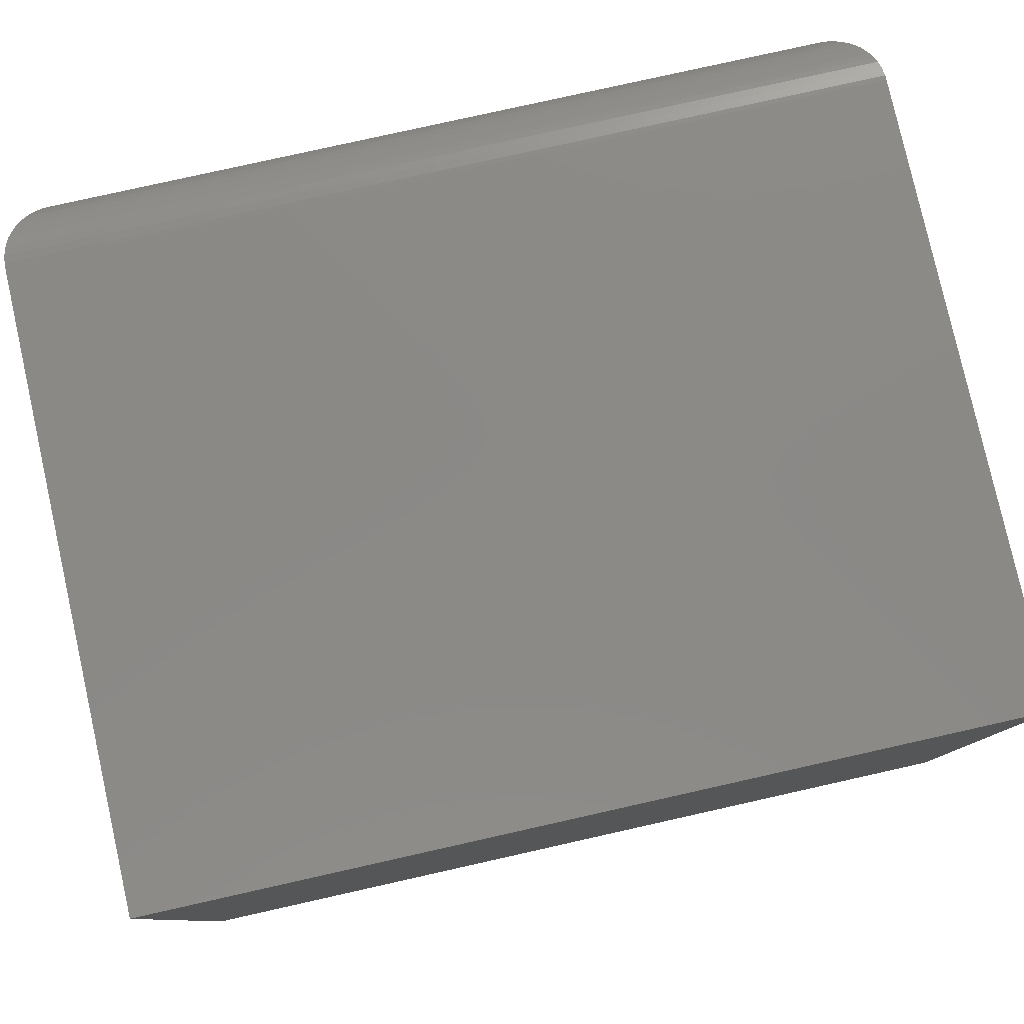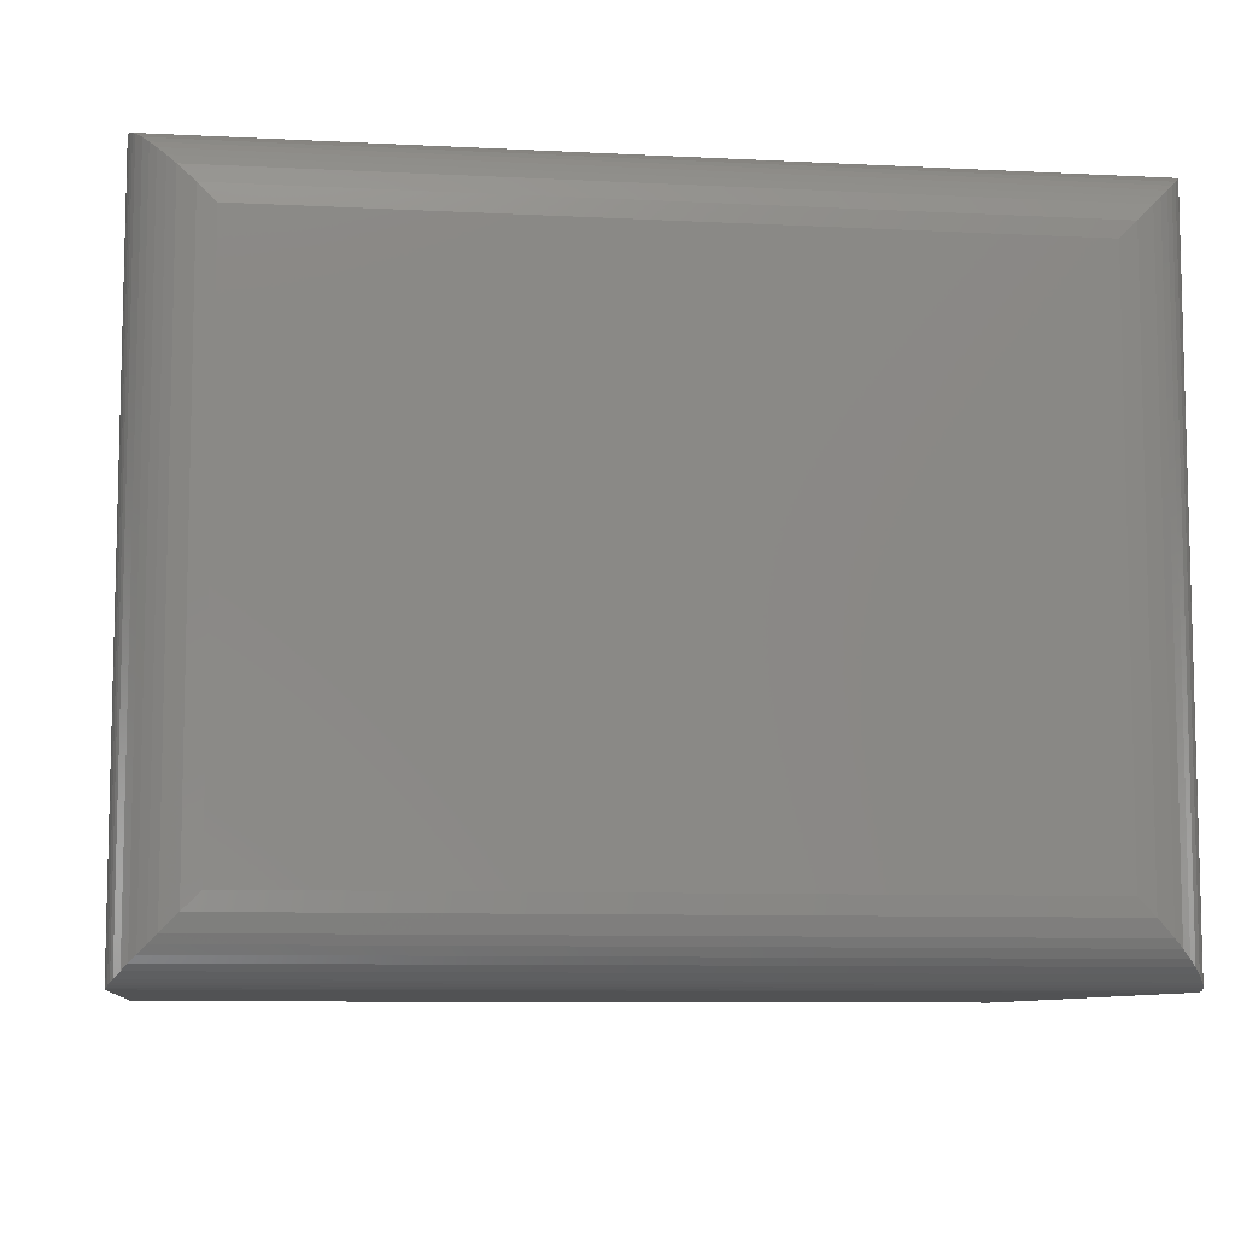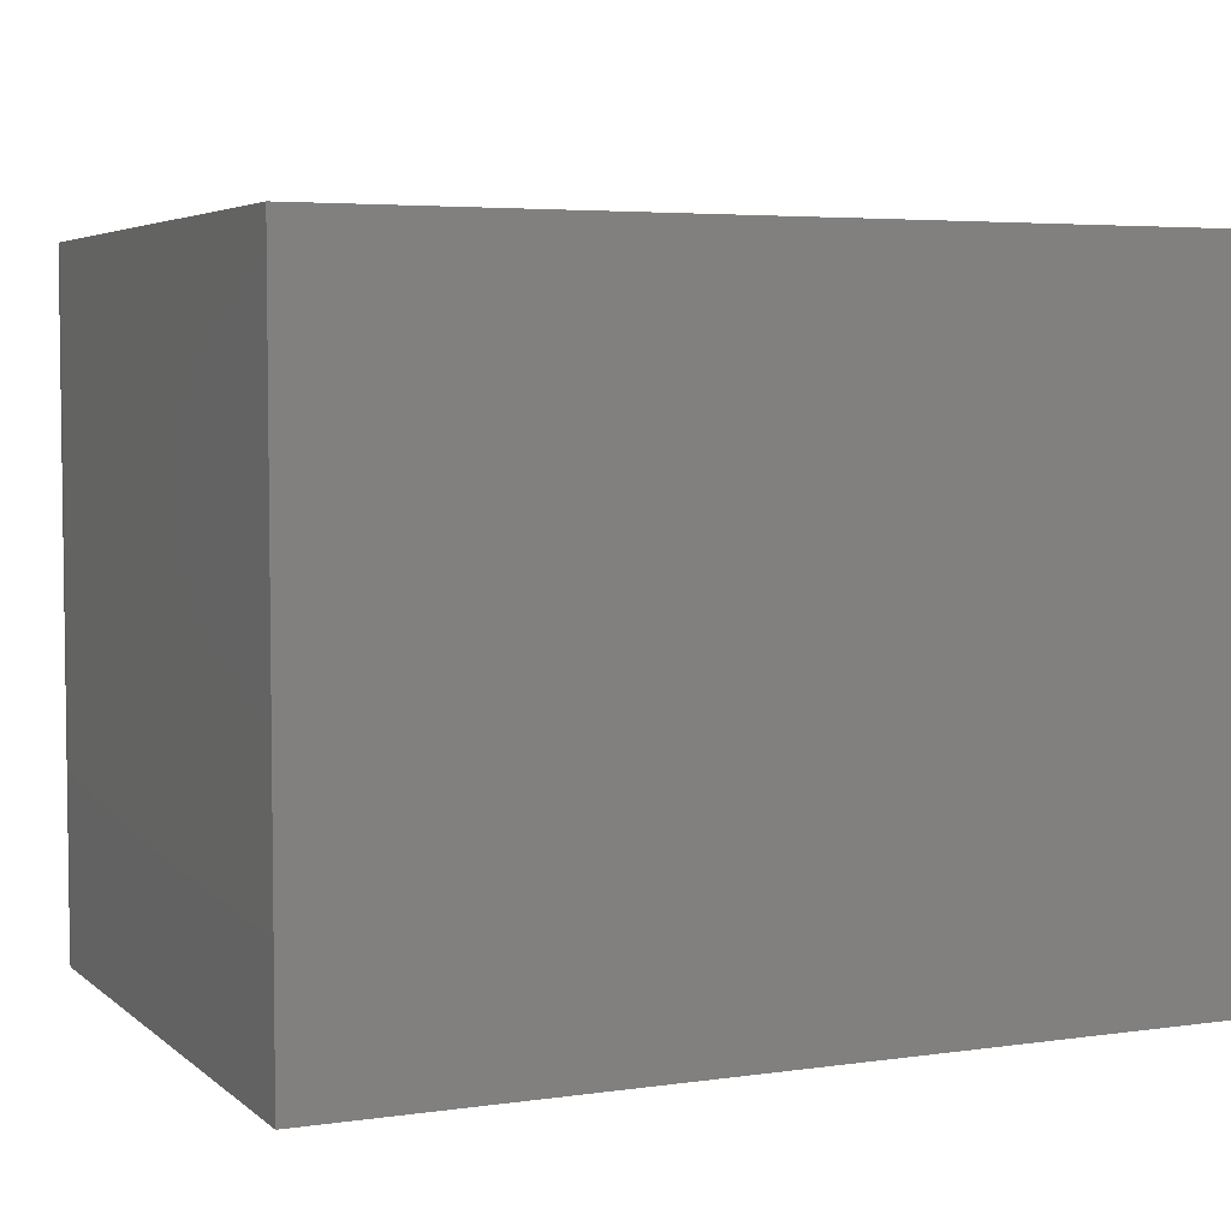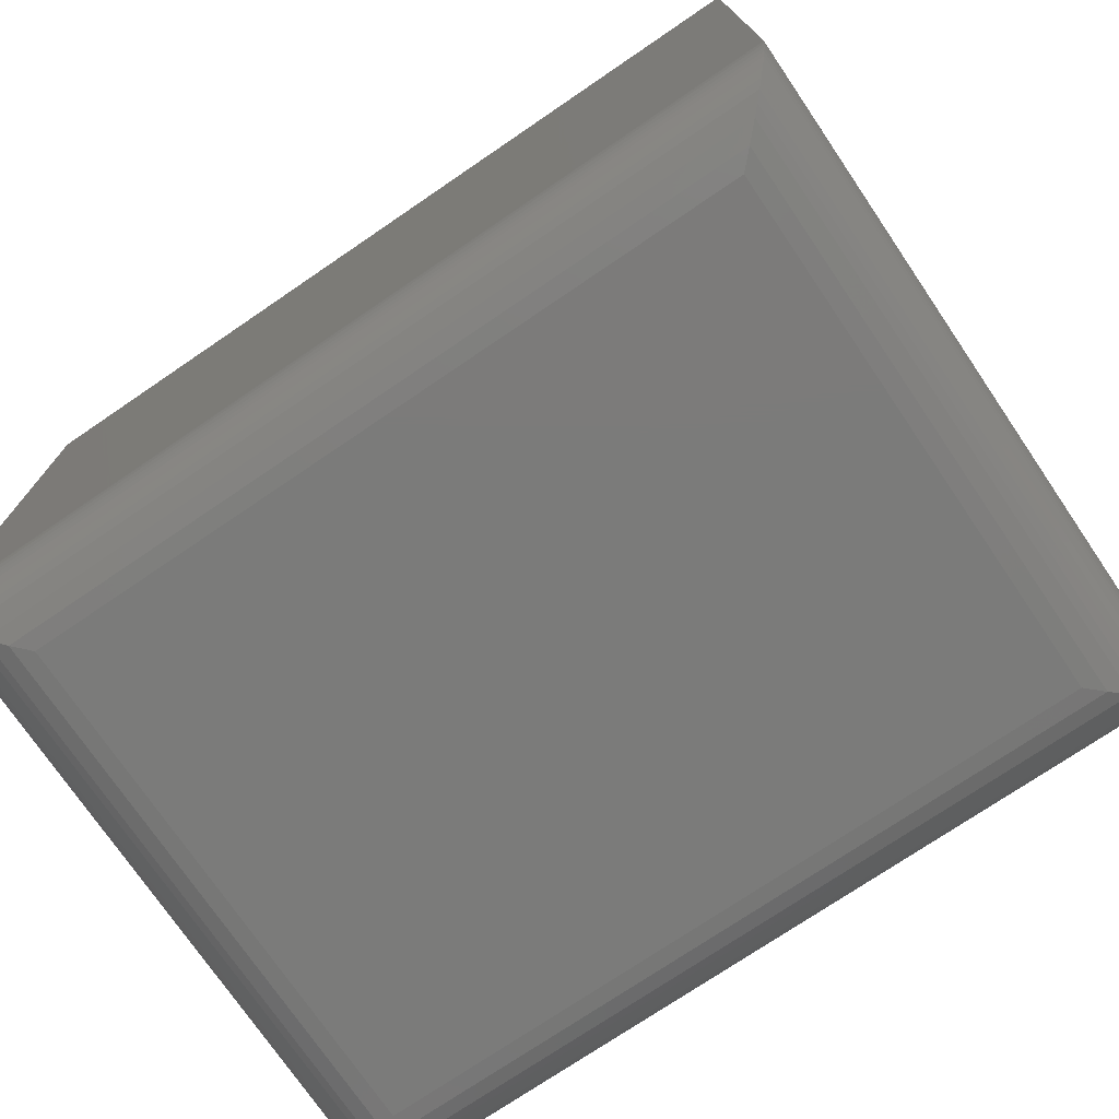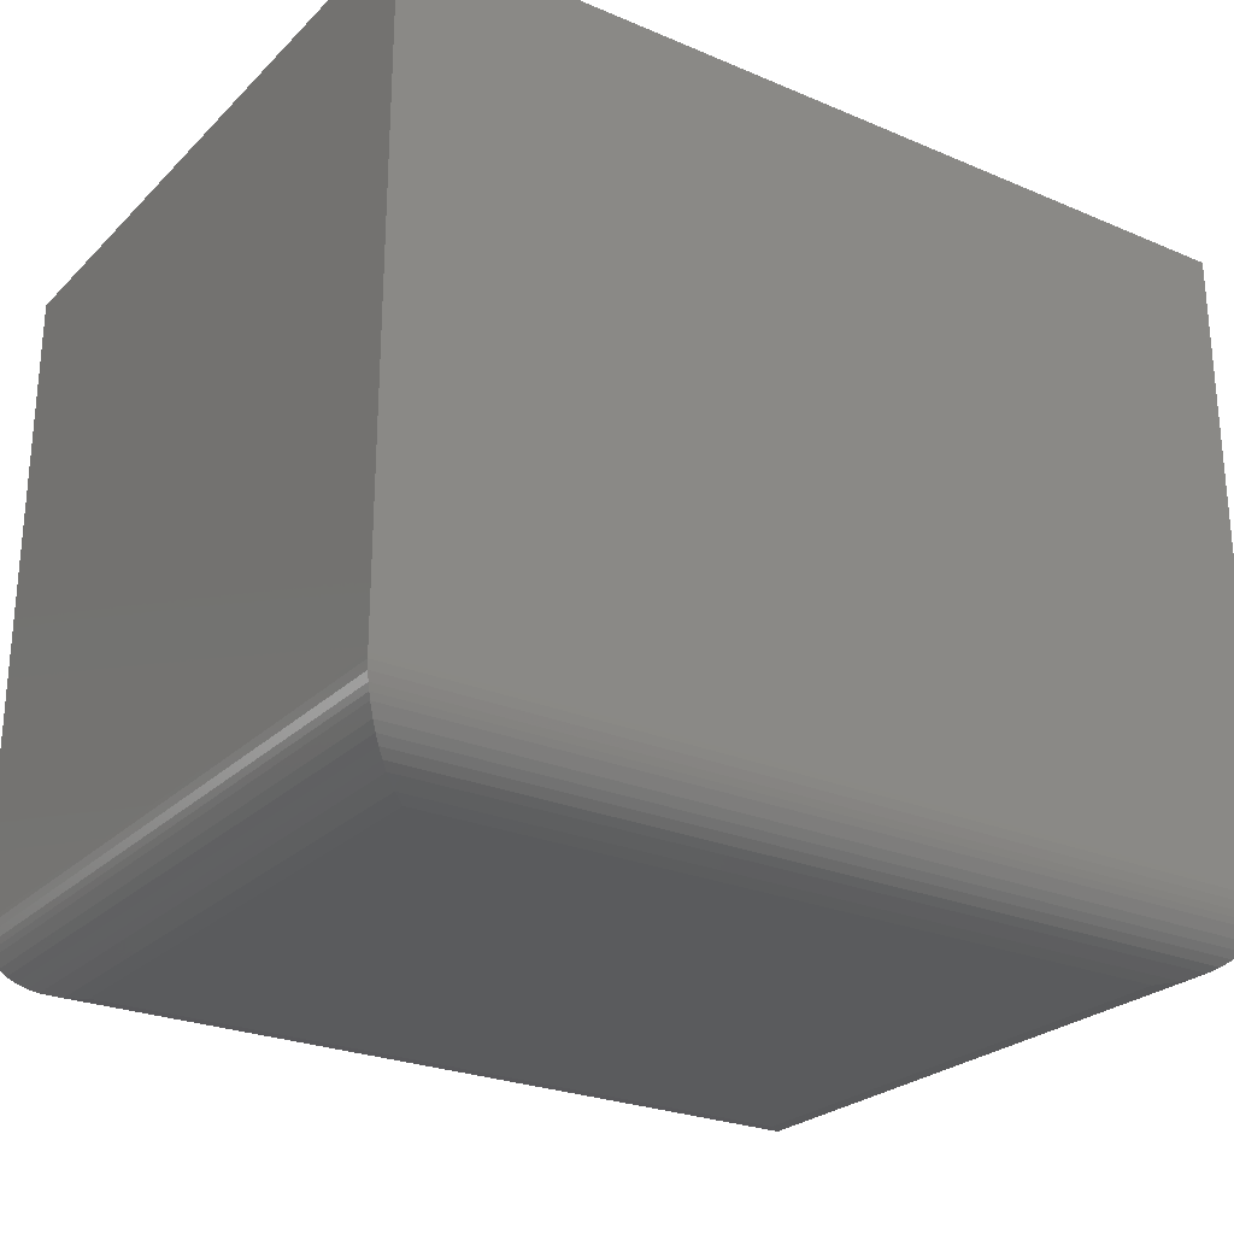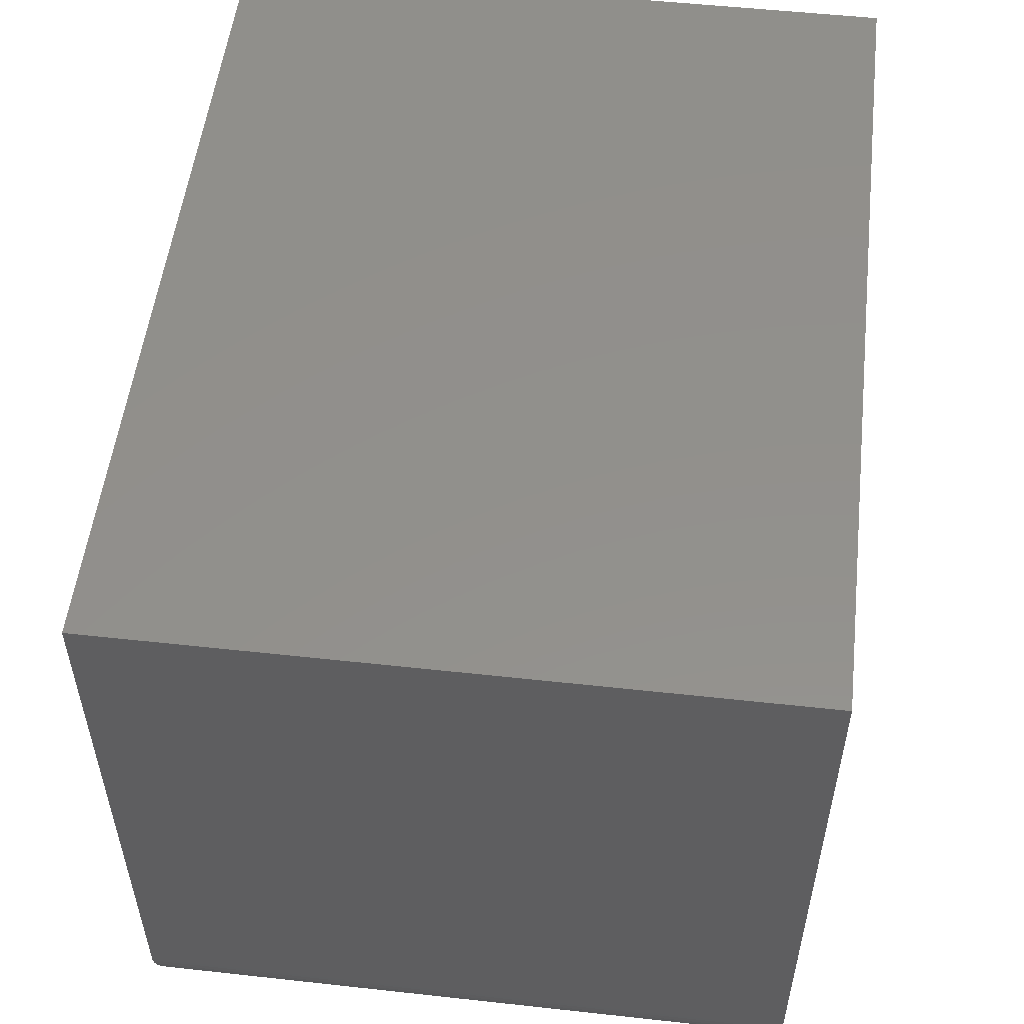
<metadata>
{"format":"stl","ext":"stl","renderer":"f3d","projection":"perspective","resolution":1024,"background":"white","views":[{"elev":79.8,"azim":-12.6,"up":"+Y"},{"elev":-8.6,"azim":172.1,"up":"+Y"},{"elev":4.7,"azim":-24.5,"up":"+Y"},{"elev":-74.4,"azim":34.2,"up":"+Z"},{"elev":-25.6,"azim":146.0,"up":"+Z"},{"elev":53.2,"azim":96.7,"up":"+Z"}]}
</metadata>
<code>
# stl→obj: 56 verts, 108 faces
v -0.4062 -0.2969 0
v -0.4062 0.2711 0
v 0.3672 -0.2969 0
v 0.3672 0.2711 0
v -0.4844 0.3492 0.07812
v -0.4844 -0.375 0.07812
v -0.4844 0.3492 0.75
v -0.4844 -0.375 0.75
v 0.4453 0.3492 0.75
v 0.4453 0.3492 0.07812
v 0.4453 -0.375 0.07812
v 0.4453 -0.375 0.75
v 0.3848 -0.3144 0.002
v -0.4238 -0.3144 0.002
v 0.4017 -0.3314 0.008024
v -0.4407 -0.3314 0.008024
v 0.4103 -0.34 0.01296
v -0.4575 -0.3481 0.01917
v 0.4184 -0.3481 0.01917
v 0.4252 -0.3549 0.02576
v -0.4642 -0.3549 0.02576
v 0.4313 -0.3609 0.03342
v -0.4766 -0.3672 0.04405
v 0.4375 -0.3672 0.04405
v 0.4401 -0.3697 0.04994
v -0.4791 -0.3697 0.04994
v 0.4422 -0.3718 0.05616
v -0.4812 -0.3718 0.05616
v 0.4441 -0.3738 0.06456
v -0.4832 -0.3738 0.06456
v 0.4452 -0.3748 0.07328
v -0.4493 -0.34 0.01296
v -0.4703 -0.3609 0.03342
v -0.4842 -0.3748 0.07328
v -0.4238 0.2886 0.002
v -0.4407 0.3055 0.008024
v -0.4575 0.3223 0.01917
v -0.4642 0.329 0.02576
v -0.4765 0.3414 0.04405
v -0.4791 0.3439 0.04994
v -0.4812 0.346 0.05616
v -0.4832 0.348 0.06456
v -0.4493 0.3141 0.01296
v -0.4703 0.3351 0.03342
v -0.4842 0.349 0.07328
v 0.3848 0.2886 0.002
v 0.4017 0.3055 0.008024
v 0.4185 0.3223 0.01917
v 0.4252 0.329 0.02576
v 0.4375 0.3414 0.04405
v 0.4401 0.3439 0.04994
v 0.4422 0.346 0.05616
v 0.4441 0.348 0.06456
v 0.4103 0.3141 0.01296
v 0.4313 0.3351 0.03342
v 0.4452 0.349 0.07328
f 1 2 3
f 3 2 4
f 5 6 7
f 7 6 8
f 9 10 7
f 7 10 5
f 11 10 12
f 12 10 9
f 8 6 12
f 12 6 11
f 1 13 14
f 1 3 13
f 14 13 15
f 14 15 16
f 16 15 17
f 18 19 20
f 18 20 21
f 21 20 22
f 23 24 25
f 23 25 26
f 26 25 27
f 26 27 28
f 28 27 29
f 28 29 30
f 30 29 31
f 19 18 17
f 17 18 32
f 17 32 16
f 24 23 22
f 22 23 33
f 22 33 21
f 11 6 31
f 31 6 34
f 31 34 30
f 2 14 35
f 2 1 14
f 35 14 16
f 35 16 36
f 36 16 32
f 37 18 21
f 37 21 38
f 38 21 33
f 39 23 26
f 39 26 40
f 40 26 28
f 40 28 41
f 41 28 30
f 41 30 42
f 42 30 34
f 18 37 32
f 32 37 43
f 32 43 36
f 23 39 33
f 33 39 44
f 33 44 38
f 6 5 34
f 34 5 45
f 34 45 42
f 4 35 46
f 4 2 35
f 46 35 36
f 46 36 47
f 47 36 43
f 48 37 38
f 48 38 49
f 49 38 44
f 50 39 40
f 50 40 51
f 51 40 41
f 51 41 52
f 52 41 42
f 52 42 53
f 53 42 45
f 37 48 43
f 43 48 54
f 43 54 47
f 39 50 44
f 44 50 55
f 44 55 49
f 5 10 45
f 45 10 56
f 45 56 53
f 3 46 13
f 3 4 46
f 13 46 47
f 13 47 15
f 15 47 54
f 19 48 49
f 19 49 20
f 20 49 55
f 24 50 51
f 24 51 25
f 25 51 52
f 25 52 27
f 27 52 53
f 27 53 29
f 29 53 56
f 48 19 54
f 54 19 17
f 54 17 15
f 50 24 55
f 55 24 22
f 55 22 20
f 10 11 56
f 56 11 31
f 56 31 29
f 8 12 7
f 7 12 9

</code>
